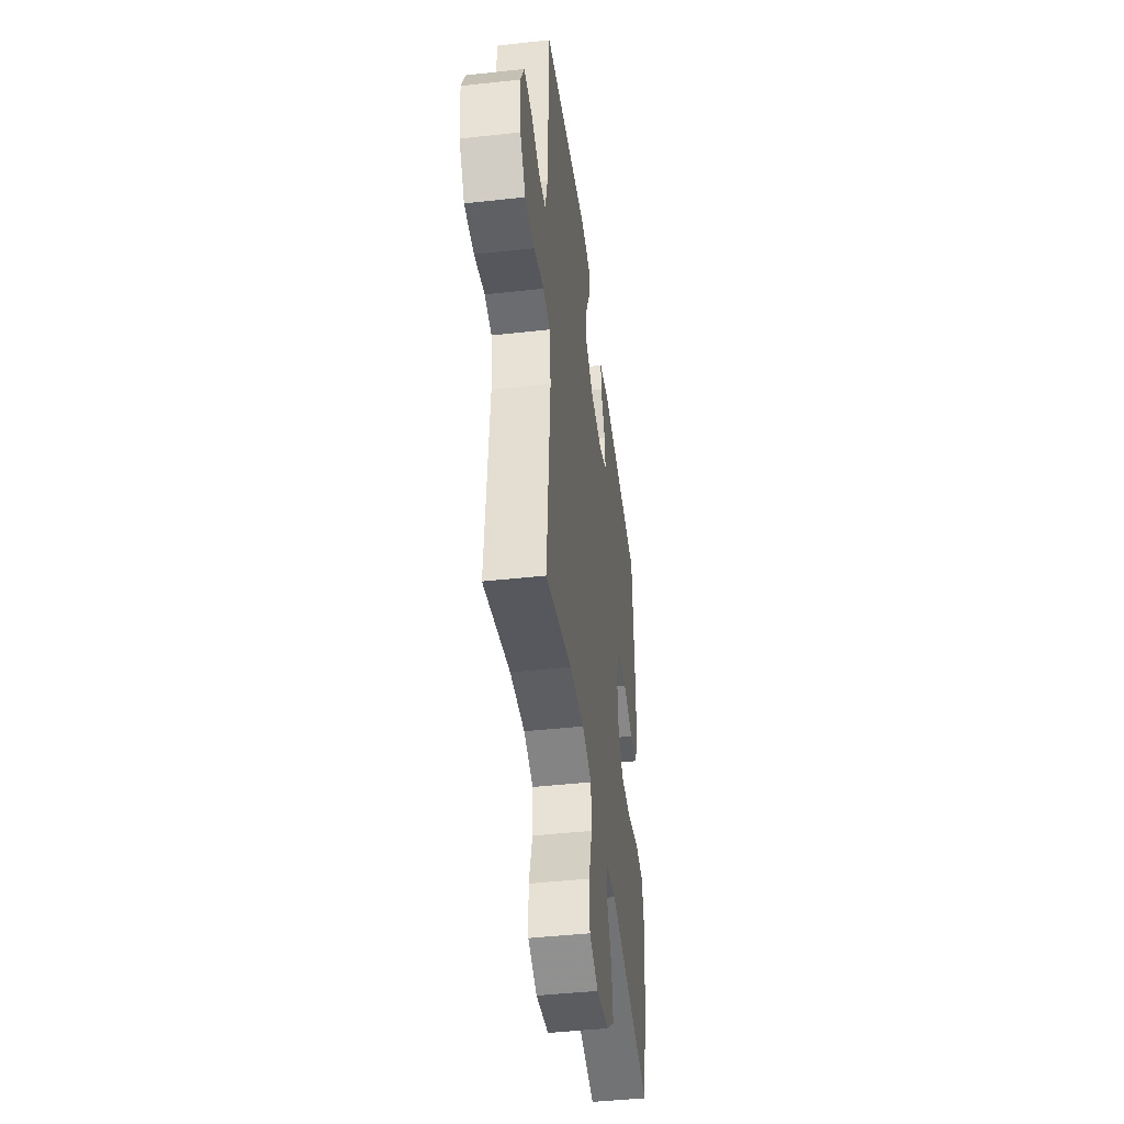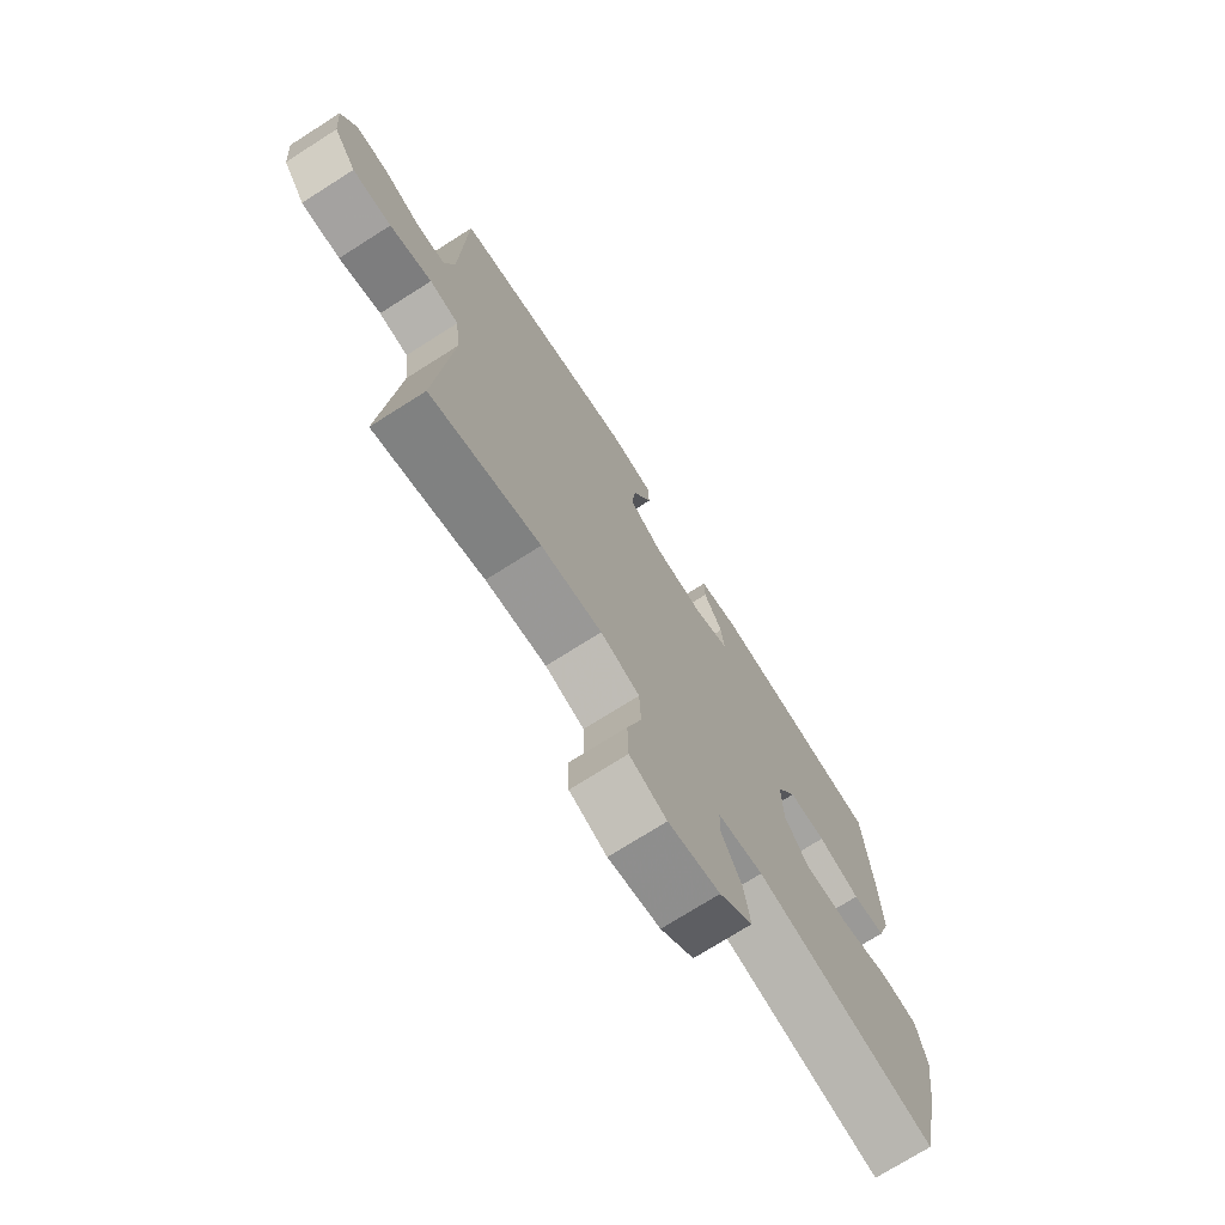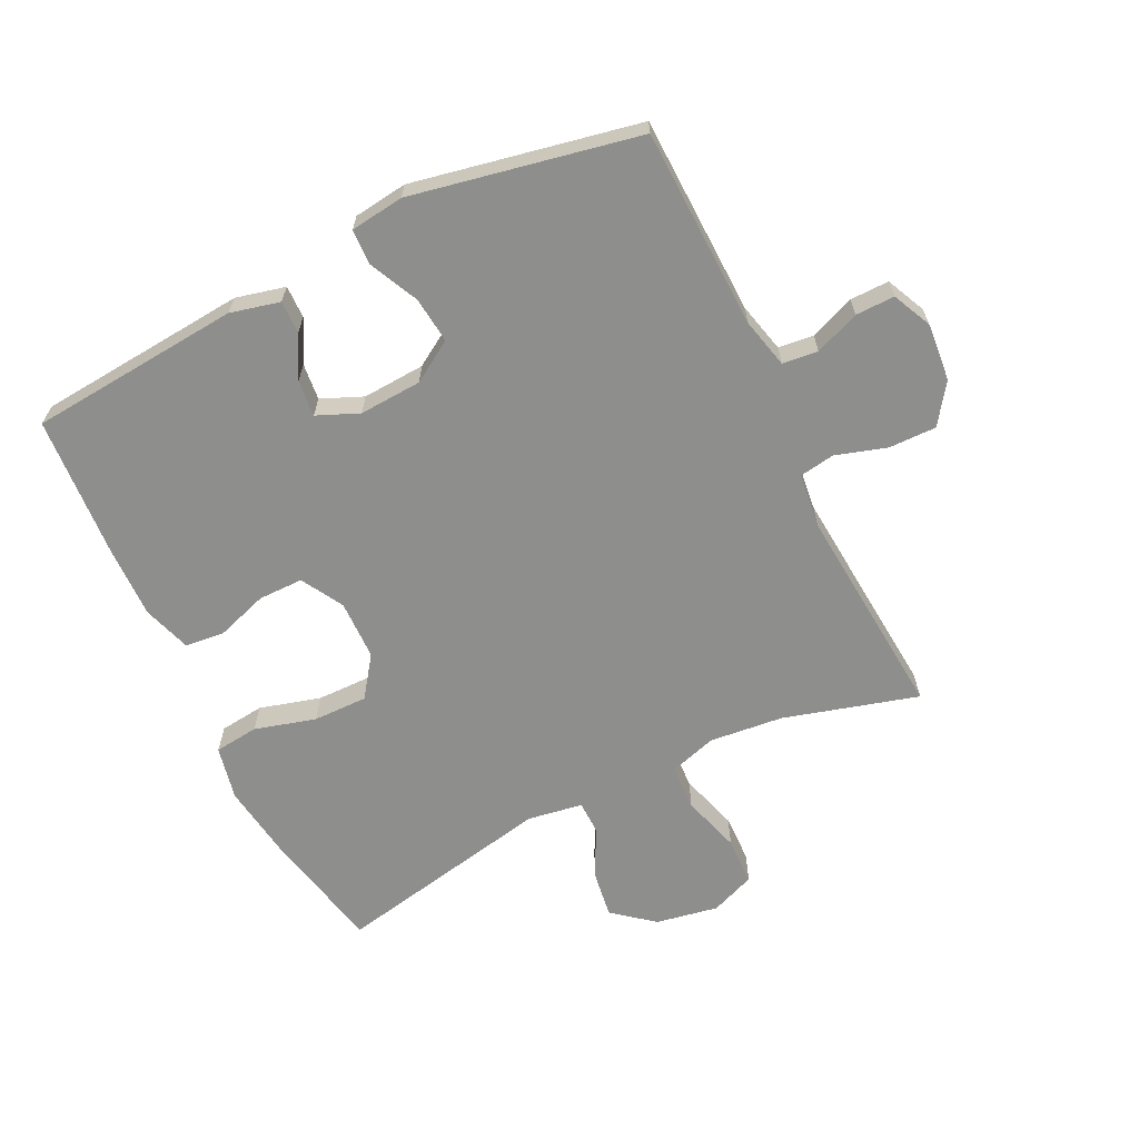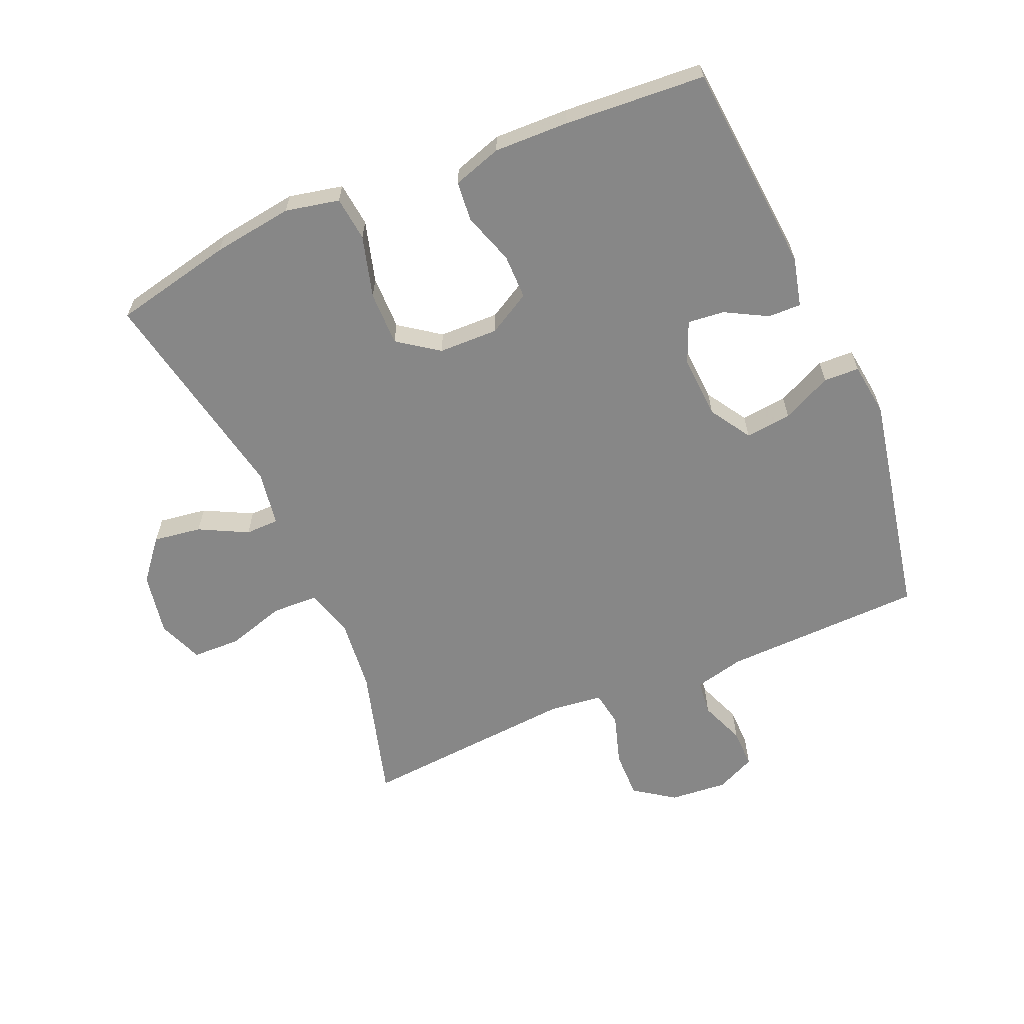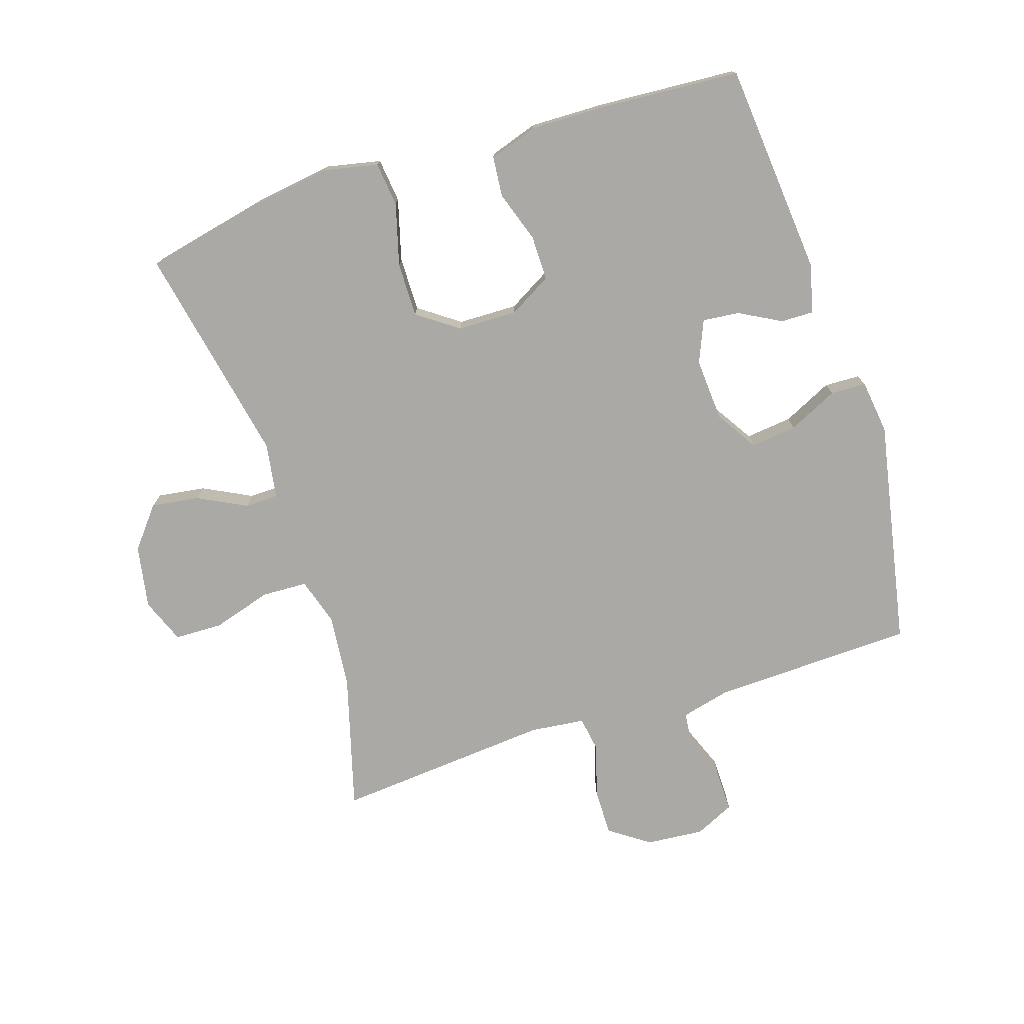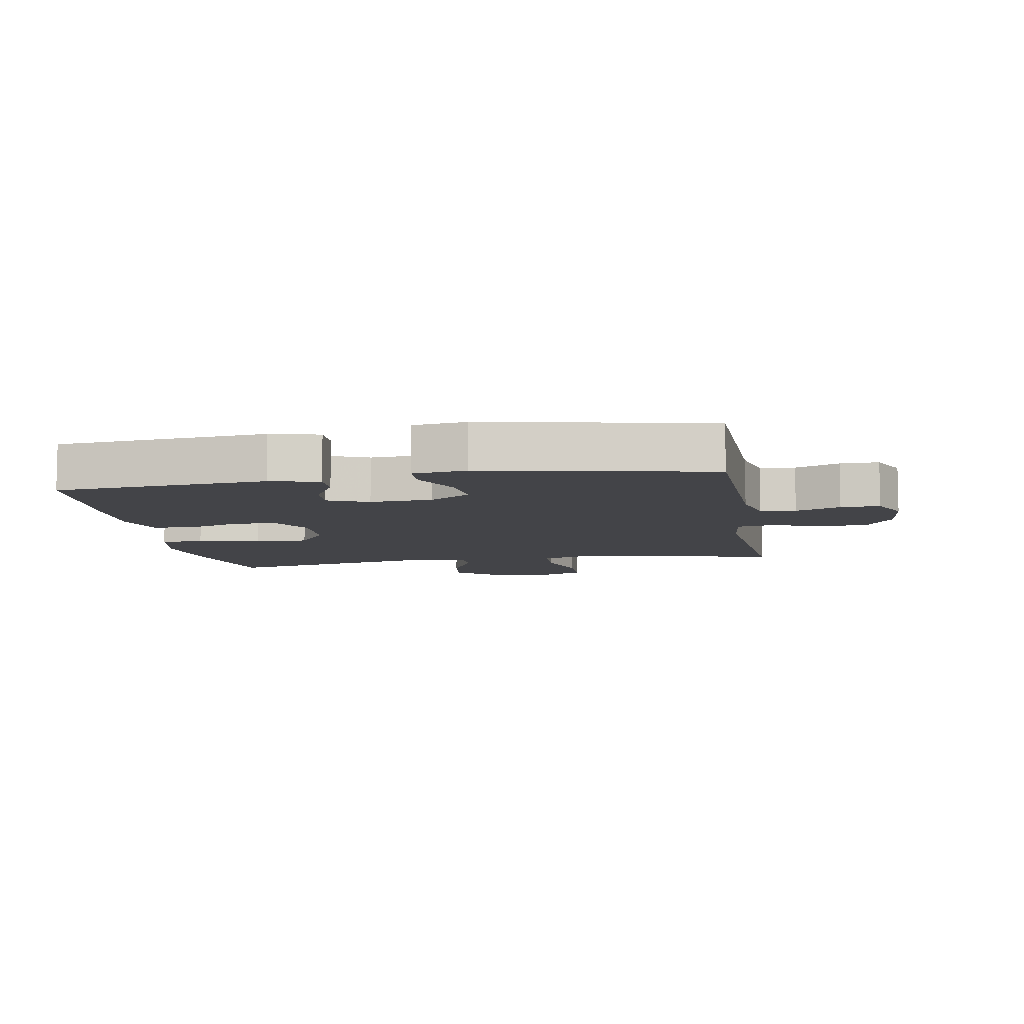
<metadata>
{"format":"obj","ext":"obj","renderer":"f3d","projection":"perspective","resolution":1024,"background":"white","views":[{"elev":-44.8,"azim":97.3,"up":"+Z"},{"elev":-73.3,"azim":122.4,"up":"+Z"},{"elev":-64.8,"azim":26.0,"up":"+Y"},{"elev":-62.5,"azim":-66.8,"up":"+Y"},{"elev":-75.6,"azim":-72.0,"up":"+Y"},{"elev":-8.3,"azim":9.8,"up":"+Y"}]}
</metadata>
<code>
v 0.5 0.07 0.5
v 0.509 0.07 0.183
v 0.528 0.07 0.104
v 0.584 0.07 0.098
v 0.655 0.07 0.126
v 0.717 0.07 0.127
v 0.746 0.07 0.065
v 0.738 0.07 -0.026
v 0.694 0.07 -0.089
v 0.619 0.07 -0.088
v 0.538 0.07 -0.063
v 0.482 0.07 -0.072
v 0.472 0.07 -0.158
v 0.5 0.07 -0.5
v 0.288 0.07 -0.44
v 0.171 0.07 -0.428
v 0.096 0.07 -0.451
v 0.093 0.07 -0.523
v 0.121 0.07 -0.616
v 0.119 0.07 -0.692
v 0.048 0.07 -0.72
v -0.051 0.07 -0.702
v -0.115 0.07 -0.65
v -0.104 0.07 -0.574
v -0.065 0.07 -0.498
v -0.066 0.07 -0.445
v -0.153 0.07 -0.431
v -0.5 0.07 -0.5
v -0.541 0.07 -0.312
v -0.559 0.07 -0.185
v -0.541 0.07 -0.1
v -0.471 0.07 -0.092
v -0.374 0.07 -0.119
v -0.288 0.07 -0.12
v -0.242 0.07 -0.056
v -0.24 0.07 0.038
v -0.278 0.07 0.105
v -0.349 0.07 0.105
v -0.43 0.07 0.078
v -0.493 0.07 0.084
v -0.518 0.07 0.161
v -0.515 0.07 0.279
v -0.5 0.07 0.5
v -0.165 0.07 0.529
v -0.087 0.07 0.51
v -0.088 0.07 0.458
v -0.124 0.07 0.392
v -0.13 0.07 0.334
v -0.064 0.07 0.306
v 0.035 0.07 0.312
v 0.1 0.07 0.353
v 0.092 0.07 0.426
v 0.055 0.07 0.504
v 0.057 0.07 0.56
v 0.142 0.07 0.571
v 0.5 0 0.5
v 0.509 0 0.183
v 0.528 0 0.104
v 0.584 0 0.098
v 0.655 0 0.126
v 0.717 0 0.127
v 0.746 0 0.065
v 0.738 0 -0.026
v 0.694 0 -0.089
v 0.619 0 -0.088
v 0.538 0 -0.063
v 0.482 0 -0.072
v 0.472 0 -0.158
v 0.5 0 -0.5
v 0.288 0 -0.44
v 0.171 0 -0.428
v 0.096 0 -0.451
v 0.093 0 -0.523
v 0.121 0 -0.616
v 0.119 0 -0.692
v 0.048 0 -0.72
v -0.051 0 -0.702
v -0.115 0 -0.65
v -0.104 0 -0.574
v -0.065 0 -0.498
v -0.066 0 -0.445
v -0.153 0 -0.431
v -0.5 0 -0.5
v -0.541 0 -0.312
v -0.559 0 -0.185
v -0.541 0 -0.1
v -0.471 0 -0.092
v -0.374 0 -0.119
v -0.288 0 -0.12
v -0.242 0 -0.056
v -0.24 0 0.038
v -0.278 0 0.105
v -0.349 0 0.105
v -0.43 0 0.078
v -0.493 0 0.084
v -0.518 0 0.161
v -0.515 0 0.279
v -0.5 0 0.5
v -0.165 0 0.529
v -0.087 0 0.51
v -0.088 0 0.458
v -0.124 0 0.392
v -0.13 0 0.334
v -0.064 0 0.306
v 0.035 0 0.312
v 0.1 0 0.353
v 0.092 0 0.426
v 0.055 0 0.504
v 0.057 0 0.56
v 0.142 0 0.571
f 52 53 54 55
f 51 52 55 1
f 50 51 1 2
f 49 50 2 3
f 44 45 46 47
f 44 47 48
f 43 44 48
f 42 43 48
f 41 42 48 49
f 38 39 40 41
f 37 38 41 49
f 30 31 32 33
f 30 33 34
f 27 28 29 30
f 26 27 30 34
f 22 23 24 25
f 22 25 26
f 21 22 26
f 18 19 20 21
f 17 18 21 26
f 16 17 26 34
f 13 14 15
f 12 13 15 16
f 8 9 10 11
f 8 11 12
f 7 8 12
f 4 5 6 7
f 3 4 7 12
f 36 37 49 3
f 12 16 34 35
f 3 12 35 36
f 110 109 108 107
f 56 110 107 106
f 57 56 106 105
f 58 57 105 104
f 102 101 100 99
f 103 102 99
f 103 99 98
f 103 98 97
f 104 103 97 96
f 96 95 94 93
f 104 96 93 92
f 88 87 86 85
f 89 88 85
f 85 84 83 82
f 89 85 82 81
f 80 79 78 77
f 81 80 77
f 81 77 76
f 76 75 74 73
f 81 76 73 72
f 89 81 72 71
f 70 69 68
f 71 70 68 67
f 66 65 64 63
f 67 66 63
f 67 63 62
f 62 61 60 59
f 67 62 59 58
f 58 104 92 91
f 90 89 71 67
f 91 90 67 58
f 1 56 57 2
f 2 57 58 3
f 3 58 59 4
f 4 59 60 5
f 5 60 61 6
f 6 61 62 7
f 7 62 63 8
f 8 63 64 9
f 9 64 65 10
f 10 65 66 11
f 11 66 67 12
f 12 67 68 13
f 13 68 69 14
f 14 69 70 15
f 15 70 71 16
f 16 71 72 17
f 17 72 73 18
f 18 73 74 19
f 19 74 75 20
f 20 75 76 21
f 21 76 77 22
f 22 77 78 23
f 23 78 79 24
f 24 79 80 25
f 25 80 81 26
f 26 81 82 27
f 27 82 83 28
f 28 83 84 29
f 29 84 85 30
f 30 85 86 31
f 31 86 87 32
f 32 87 88 33
f 33 88 89 34
f 34 89 90 35
f 35 90 91 36
f 36 91 92 37
f 37 92 93 38
f 38 93 94 39
f 39 94 95 40
f 40 95 96 41
f 41 96 97 42
f 42 97 98 43
f 43 98 99 44
f 44 99 100 45
f 45 100 101 46
f 46 101 102 47
f 47 102 103 48
f 48 103 104 49
f 49 104 105 50
f 50 105 106 51
f 51 106 107 52
f 52 107 108 53
f 53 108 109 54
f 54 109 110 55
f 55 110 56 1

</code>
